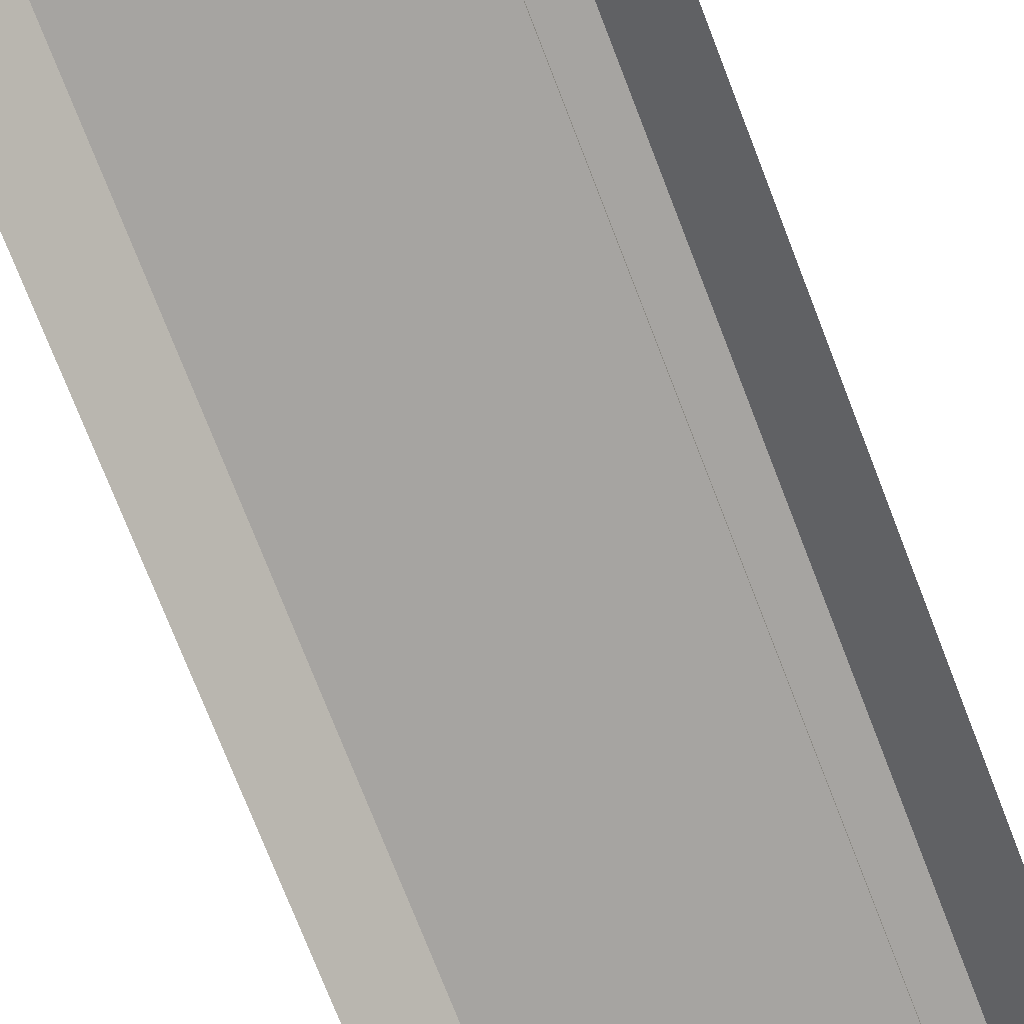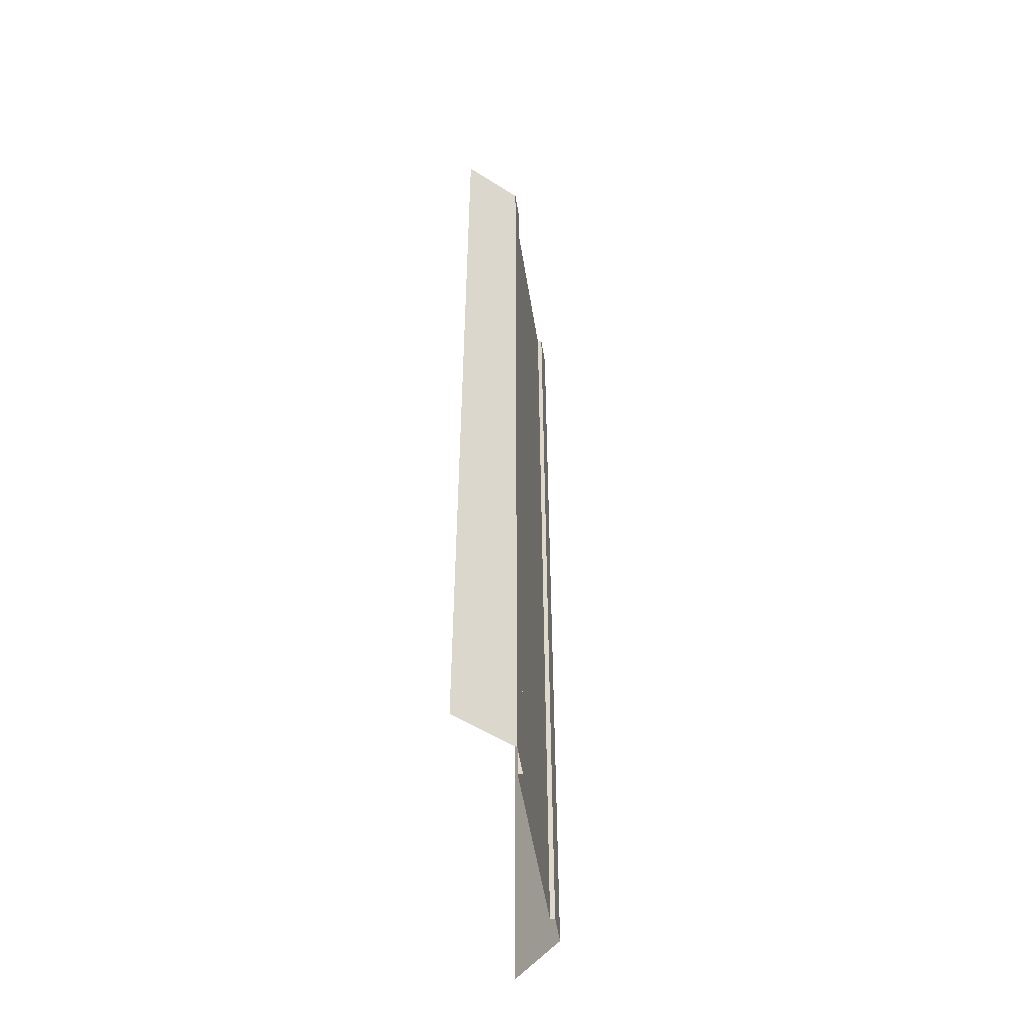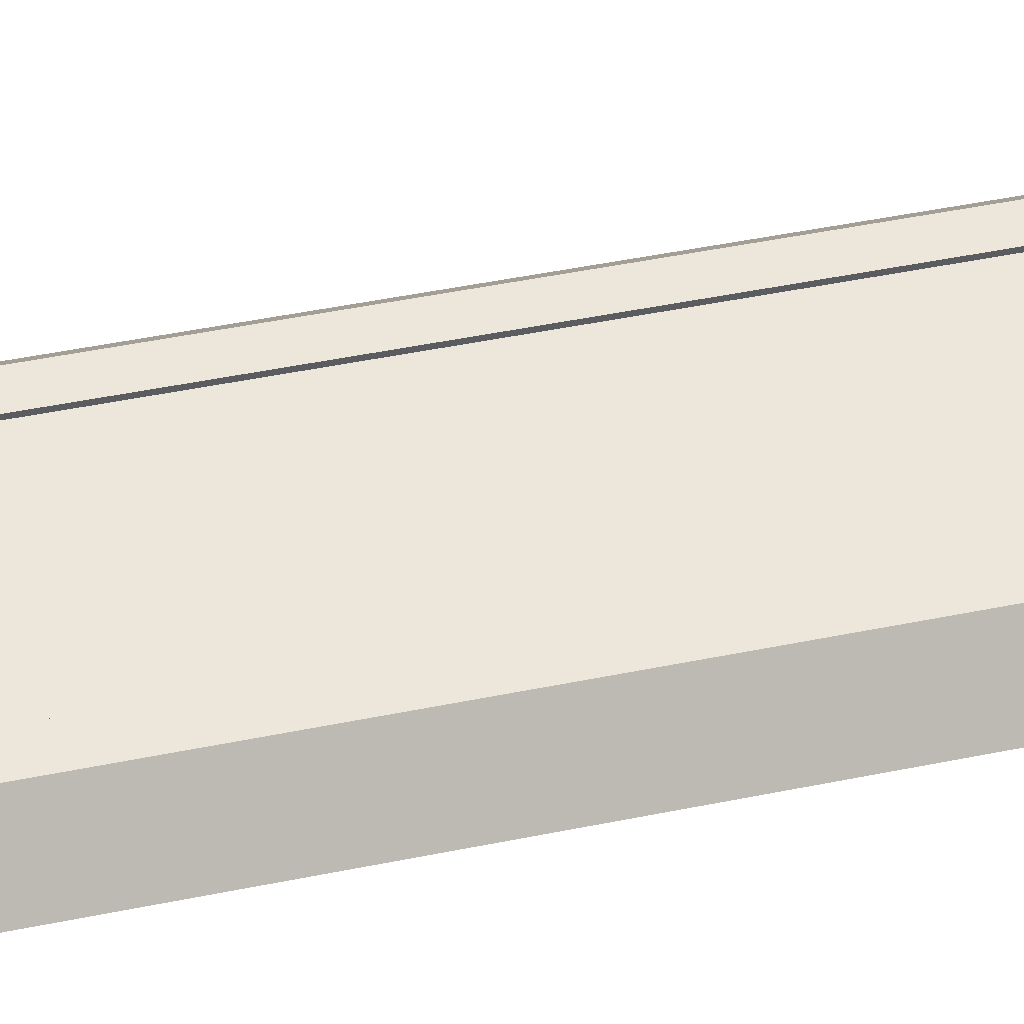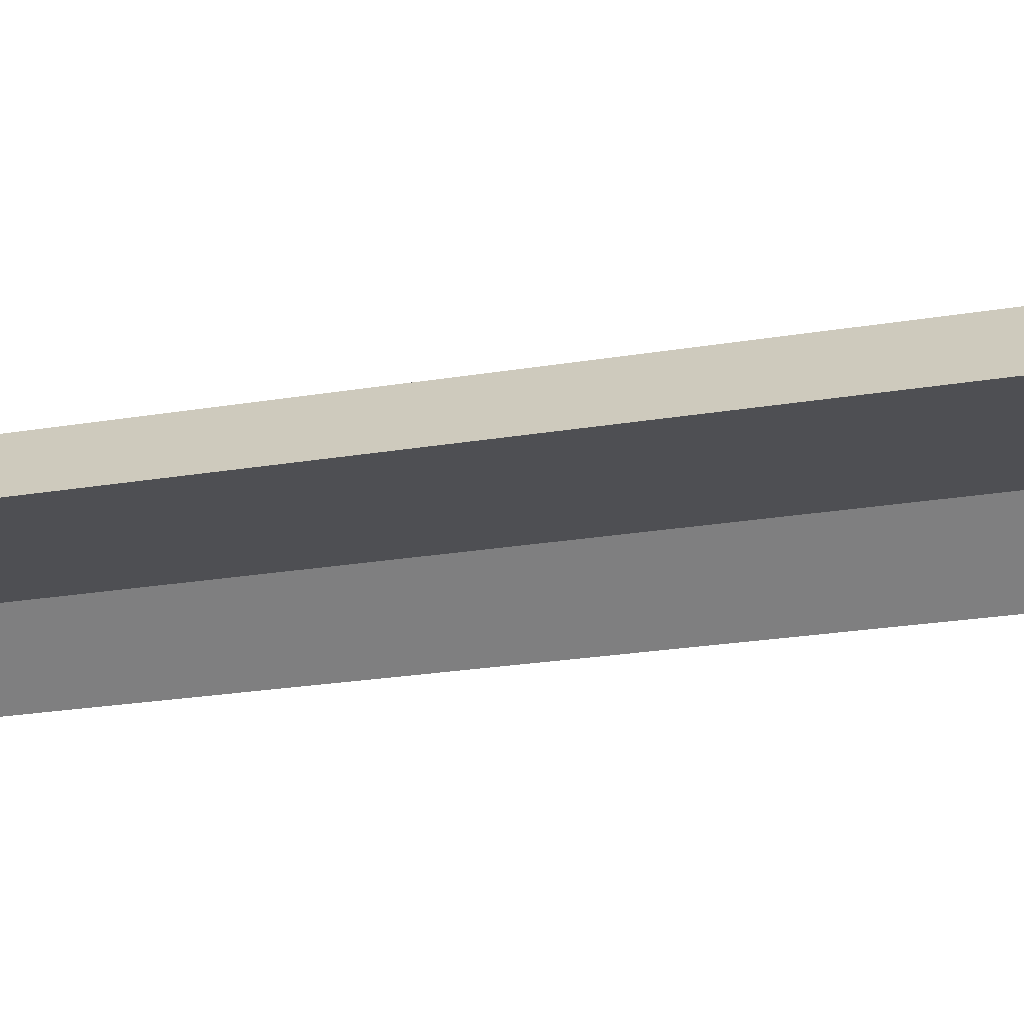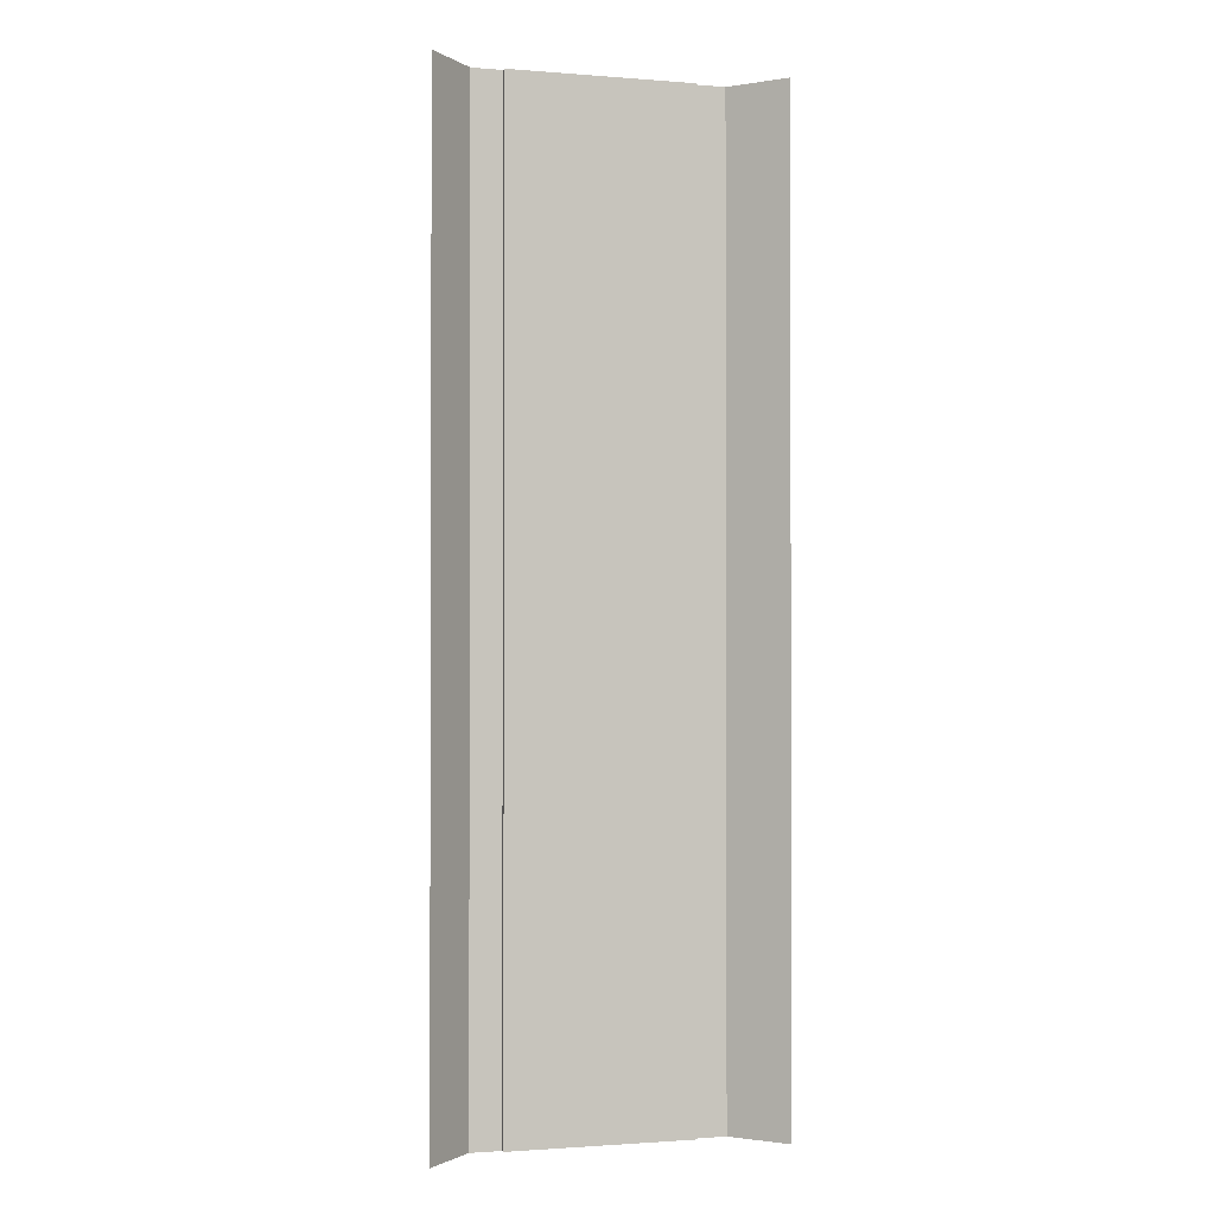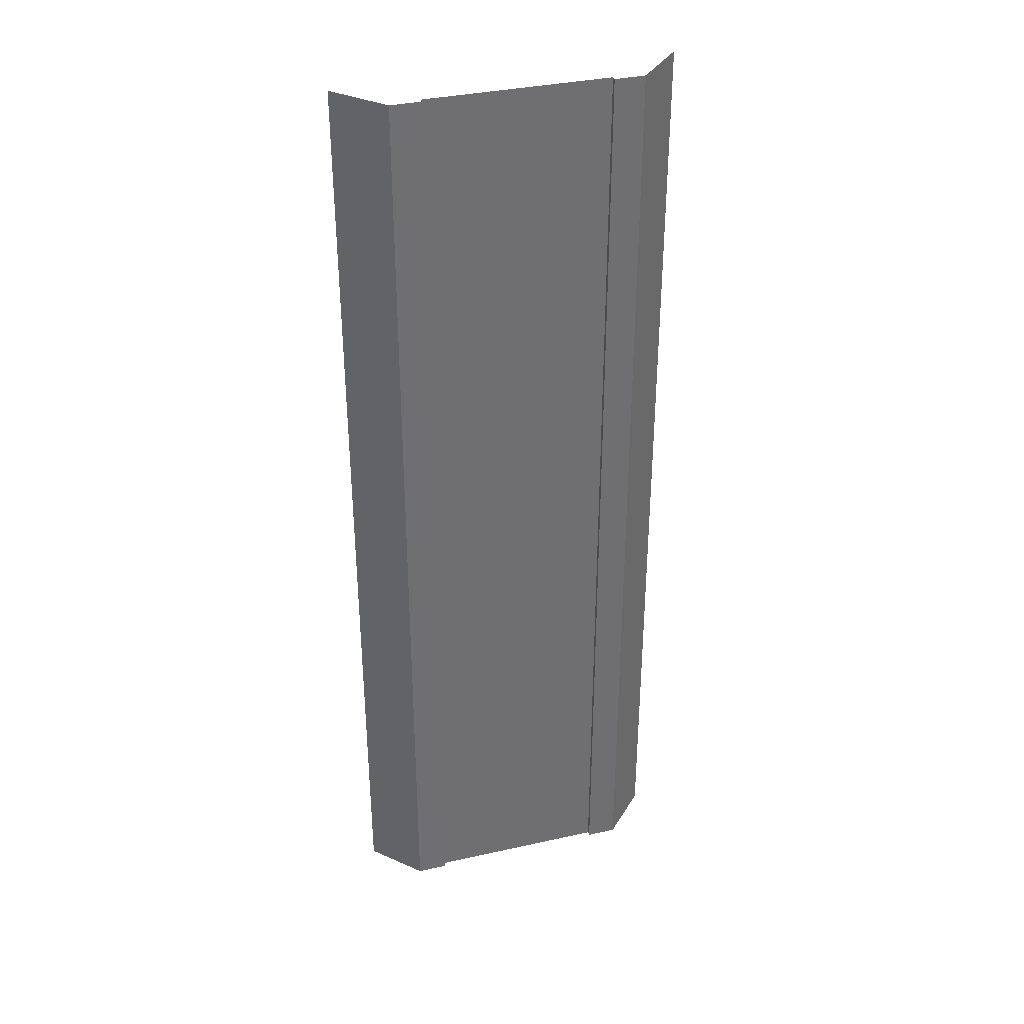
<metadata>
{"format":"obj","ext":"obj","renderer":"f3d","projection":"perspective","resolution":1024,"background":"white","views":[{"elev":-73.5,"azim":21.1,"up":"+Y"},{"elev":-53.1,"azim":99.2,"up":"+Z"},{"elev":50.7,"azim":77.6,"up":"+Y"},{"elev":-18.1,"azim":110.0,"up":"+Y"},{"elev":-1.3,"azim":-16.3,"up":"+Z"},{"elev":35.5,"azim":163.6,"up":"+Z"}]}
</metadata>
<code>
v  -8 0 -0
v  -6 0 -0
v  -6 0 -5.333
v  -8 0 -5.333
v  6 0 -0
v  8 0 -0
v  8 0 -5.333
v  6 0 -5.333
v  6 -0.3 -0
v  -6 -0.3 -0
v  -6 -0.3 5.333
v  6 -0.3 5.333
v  -6 -0.3 -5.333
v  6 0 5.333
v  11 -3.165 -0
v  11 -3.165 -5.333
v  -11 -3.165 -0
v  -11 -3.165 5.333
v  -8 0 5.333
v  -8 0 32
v  -6 0 32
v  -6 0 26.67
v  -8 0 26.67
v  -6 0 21.33
v  -8 0 21.33
v  -6 0 16
v  -8 0 16
v  -6 0 10.67
v  -8 0 10.67
v  -6 0 5.333
v  -6 0 -32
v  -8 0 -32
v  -8 0 -26.67
v  -6 0 -26.67
v  -8 0 -21.33
v  -6 0 -21.33
v  -8 0 -16
v  -6 0 -16
v  -8 0 -10.67
v  -6 0 -10.67
v  6 0 32
v  8 0 32
v  8 0 26.67
v  6 0 26.67
v  8 0 21.33
v  6 0 21.33
v  8 0 16
v  6 0 16
v  8 0 10.67
v  6 0 10.67
v  8 0 5.333
v  8 0 -32
v  6 0 -32
v  6 0 -26.67
v  8 0 -26.67
v  6 0 -21.33
v  8 0 -21.33
v  6 0 -16
v  8 0 -16
v  6 0 -10.67
v  8 0 -10.67
v  6 -0.3 -32
v  -6 -0.3 -32
v  -6 -0.3 -26.67
v  6 -0.3 -26.67
v  -6 -0.3 -21.33
v  6 -0.3 -21.33
v  -6 -0.3 -16
v  6 -0.3 -16
v  -6 -0.3 -10.67
v  6 -0.3 -10.67
v  6 -0.3 -5.333
v  -6 -0.3 32
v  6 -0.3 32
v  6 -0.3 26.67
v  -6 -0.3 26.67
v  6 -0.3 21.33
v  -6 -0.3 21.33
v  6 -0.3 16
v  -6 -0.3 16
v  6 -0.3 10.67
v  -6 -0.3 10.67
v  11 -3.165 32
v  11 -3.165 26.67
v  11 -3.165 21.33
v  11 -3.165 16
v  11 -3.165 10.67
v  11 -3.165 5.333
v  11 -3.165 -32
v  11 -3.165 -26.67
v  11 -3.165 -21.33
v  11 -3.165 -16
v  11 -3.165 -10.67
v  -11 -3.165 -32
v  -11 -3.165 -26.67
v  -11 -3.165 -21.33
v  -11 -3.165 -16
v  -11 -3.165 -10.67
v  -11 -3.165 -5.333
v  -11 -3.165 32
v  -11 -3.165 26.67
v  -11 -3.165 21.33
v  -11 -3.165 16
v  -11 -3.165 10.67
g Plane001
f 1 2 3
f 3 4 1
f 5 6 7
f 7 8 5
f 9 10 11
f 11 12 9
f 2 10 13
f 13 3 2
f 5 9 12
f 12 14 5
f 6 15 16
f 16 7 6
f 1 17 18
f 18 19 1
f 20 21 22
f 22 23 20
f 23 22 24
f 24 25 23
f 25 24 26
f 26 27 25
f 27 26 28
f 28 29 27
f 29 28 30
f 30 19 29
f 19 30 2
f 2 1 19
f 31 32 33
f 33 34 31
f 34 33 35
f 35 36 34
f 36 35 37
f 37 38 36
f 38 37 39
f 39 40 38
f 40 39 4
f 4 3 40
f 41 42 43
f 43 44 41
f 44 43 45
f 45 46 44
f 46 45 47
f 47 48 46
f 48 47 49
f 49 50 48
f 50 49 51
f 51 14 50
f 14 51 6
f 6 5 14
f 52 53 54
f 54 55 52
f 55 54 56
f 56 57 55
f 57 56 58
f 58 59 57
f 59 58 60
f 60 61 59
f 61 60 8
f 8 7 61
f 62 63 64
f 64 65 62
f 65 64 66
f 66 67 65
f 67 66 68
f 68 69 67
f 69 68 70
f 70 71 69
f 71 70 13
f 13 72 71
f 72 13 10
f 10 9 72
f 73 74 75
f 75 76 73
f 76 75 77
f 77 78 76
f 78 77 79
f 79 80 78
f 80 79 81
f 81 82 80
f 82 81 12
f 12 11 82
f 21 73 76
f 76 22 21
f 22 76 78
f 78 24 22
f 24 78 80
f 80 26 24
f 26 80 82
f 82 28 26
f 28 82 11
f 11 30 28
f 30 11 10
f 10 2 30
f 63 31 34
f 34 64 63
f 64 34 36
f 36 66 64
f 66 36 38
f 38 68 66
f 68 38 40
f 40 70 68
f 70 40 3
f 3 13 70
f 53 62 65
f 65 54 53
f 54 65 67
f 67 56 54
f 56 67 69
f 69 58 56
f 58 69 71
f 71 60 58
f 60 71 72
f 72 8 60
f 8 72 9
f 9 5 8
f 74 41 44
f 44 75 74
f 75 44 46
f 46 77 75
f 77 46 48
f 48 79 77
f 79 48 50
f 50 81 79
f 81 50 14
f 14 12 81
f 42 83 84
f 84 43 42
f 43 84 85
f 85 45 43
f 45 85 86
f 86 47 45
f 47 86 87
f 87 49 47
f 49 87 88
f 88 51 49
f 51 88 15
f 15 6 51
f 89 52 55
f 55 90 89
f 90 55 57
f 57 91 90
f 91 57 59
f 59 92 91
f 92 59 61
f 61 93 92
f 93 61 7
f 7 16 93
f 32 94 95
f 95 33 32
f 33 95 96
f 96 35 33
f 35 96 97
f 97 37 35
f 37 97 98
f 98 39 37
f 39 98 99
f 99 4 39
f 4 99 17
f 17 1 4
f 100 20 23
f 23 101 100
f 101 23 25
f 25 102 101
f 102 25 27
f 27 103 102
f 103 27 29
f 29 104 103
f 104 29 19
f 19 18 104

</code>
